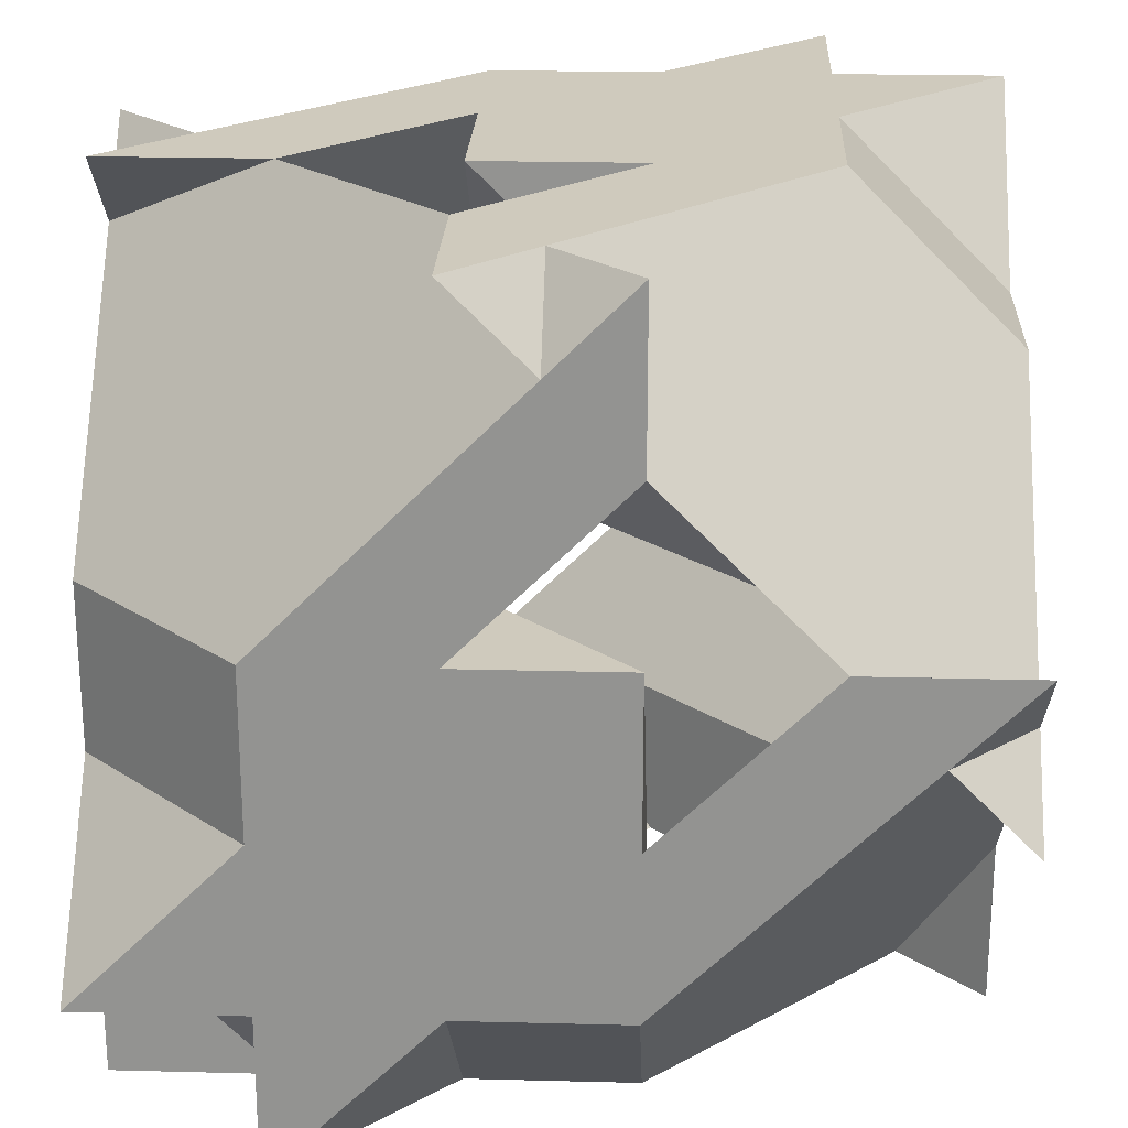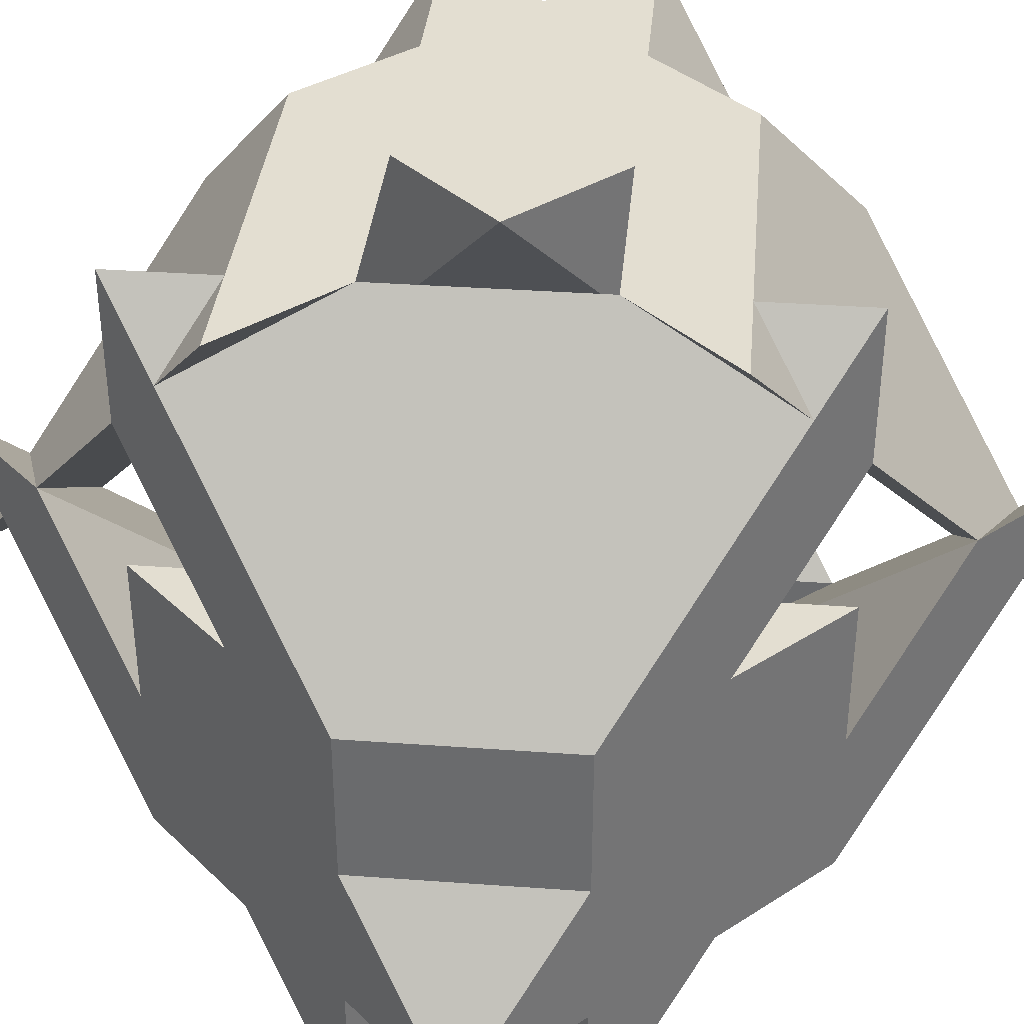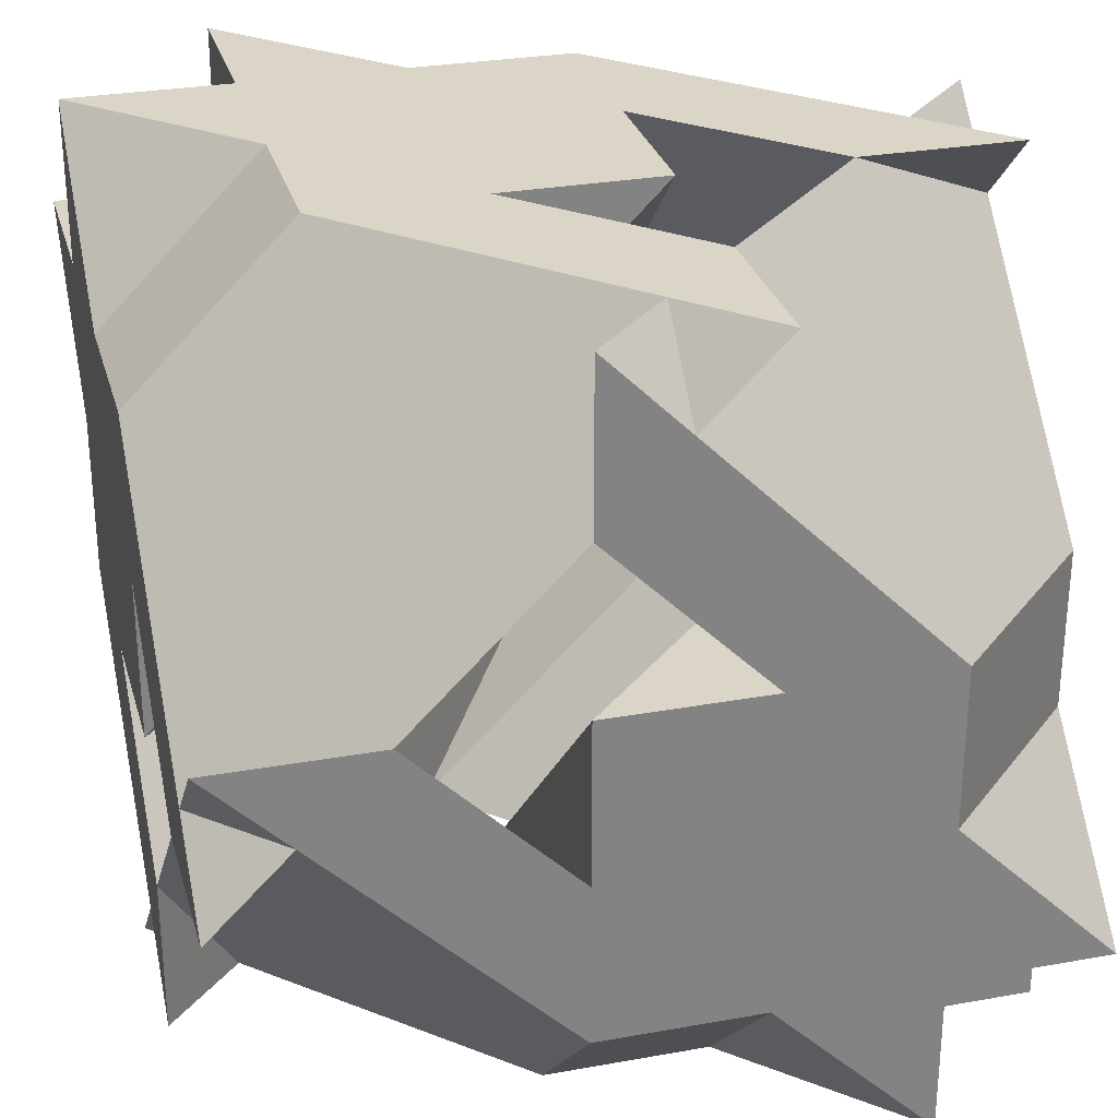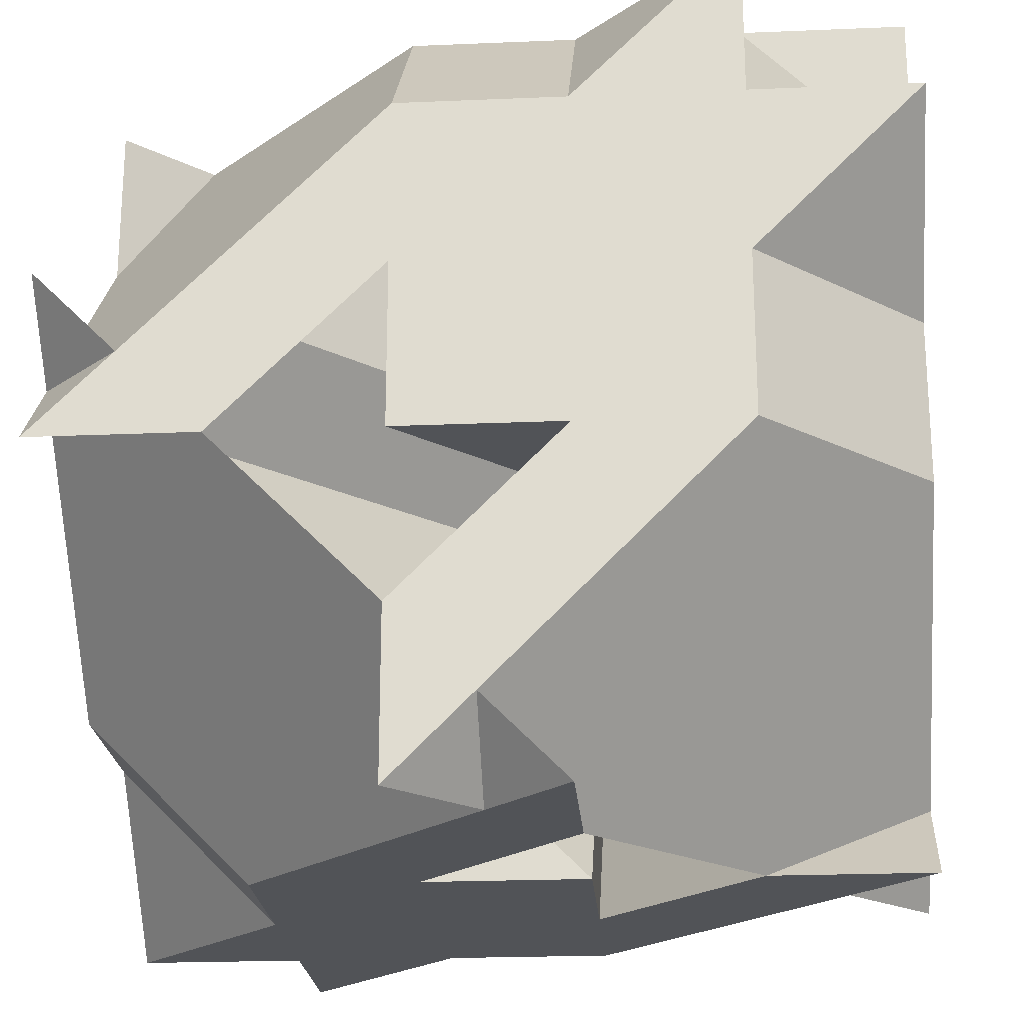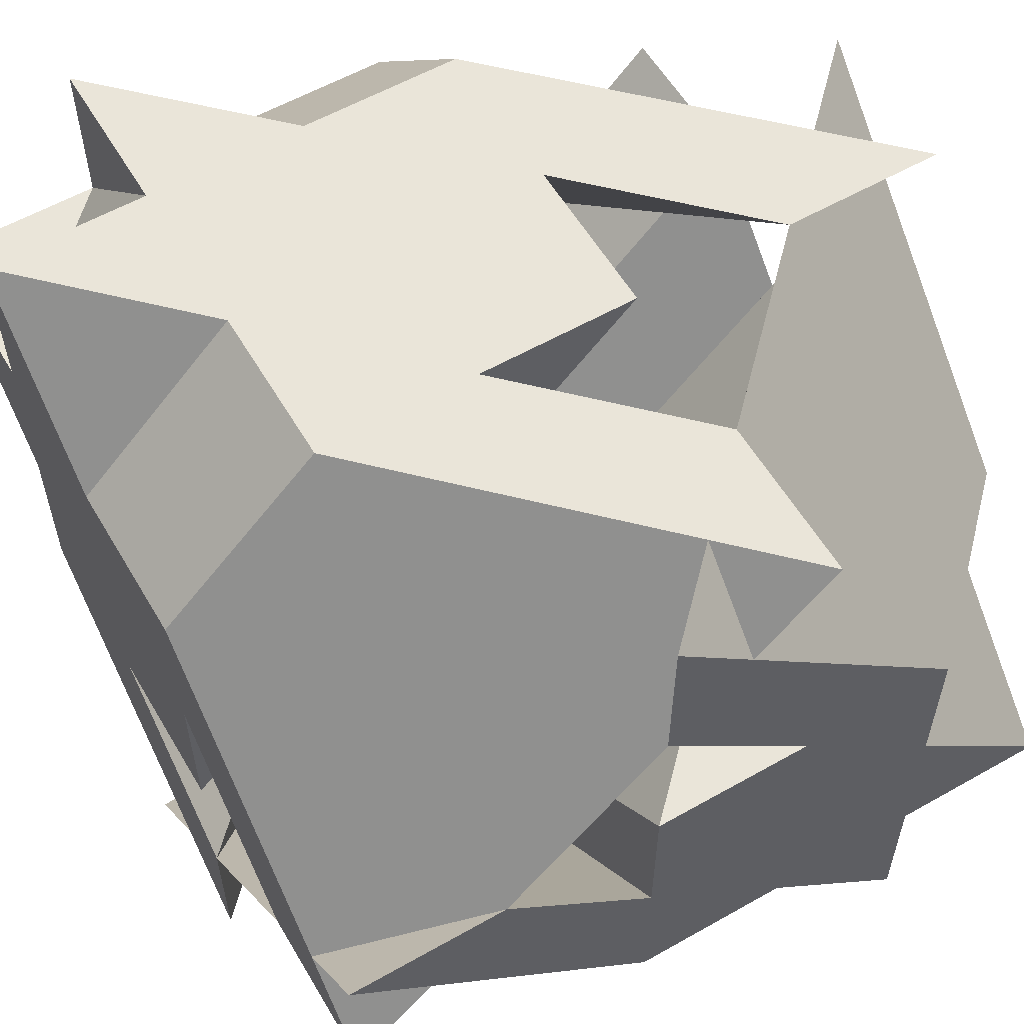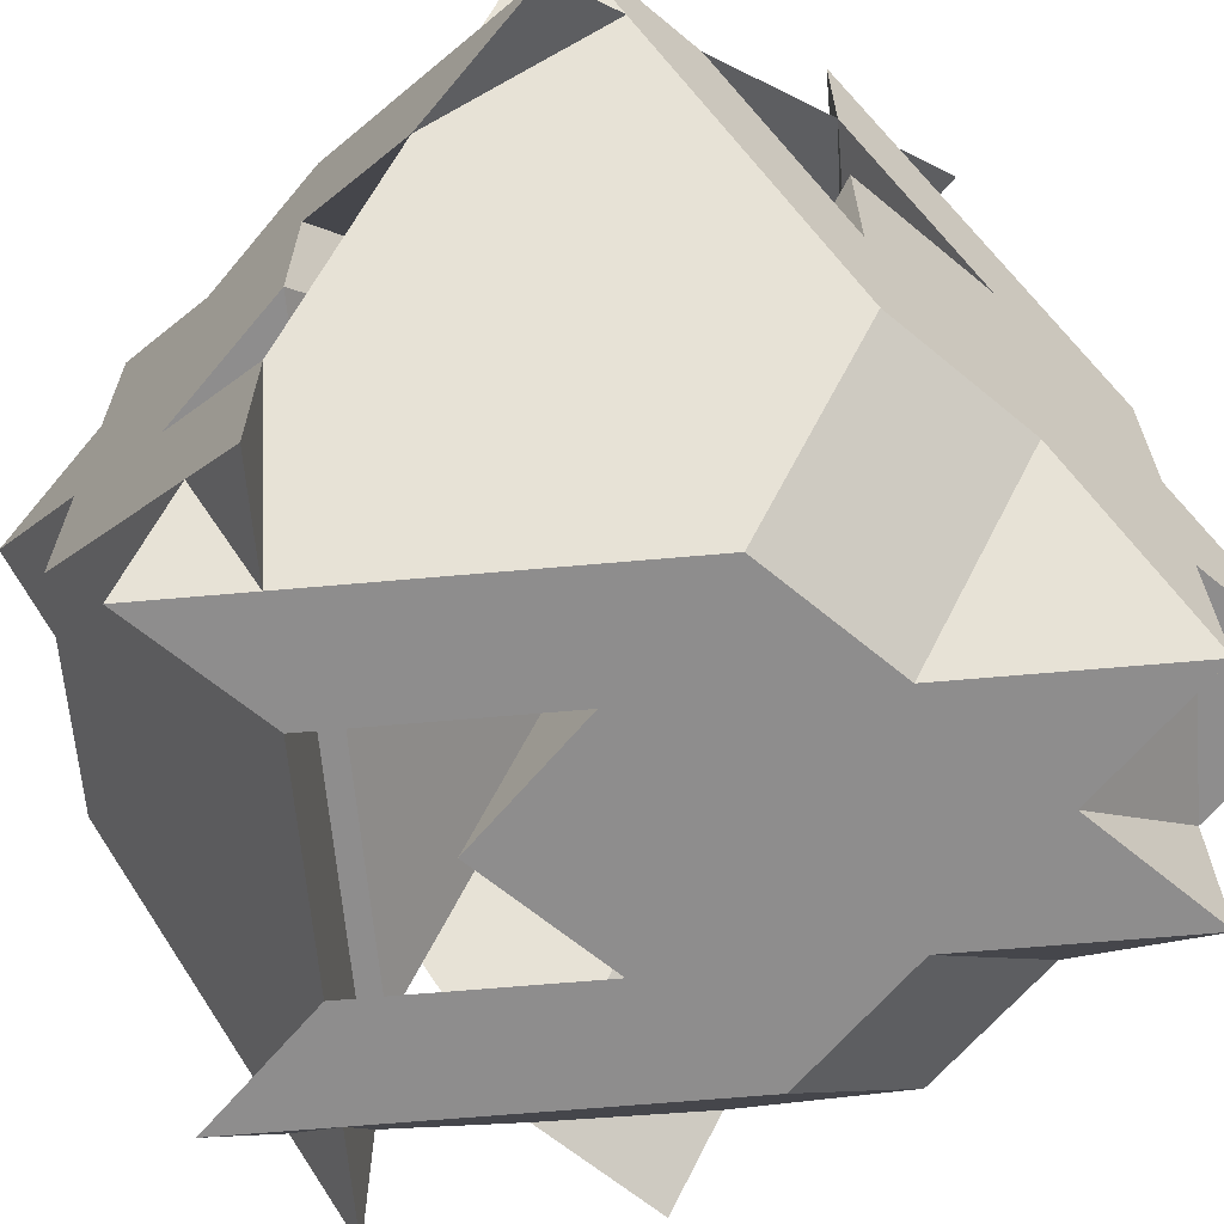
<metadata>
{"format":"obj","ext":"obj","renderer":"f3d","projection":"perspective","resolution":1024,"background":"white","views":[{"elev":23.1,"azim":92.5,"up":"+Z"},{"elev":36.1,"azim":50.4,"up":"+Z"},{"elev":29.0,"azim":-15.0,"up":"+Z"},{"elev":-22.1,"azim":-85.8,"up":"+Y"},{"elev":58.1,"azim":59.6,"up":"+Y"},{"elev":-64.7,"azim":-39.9,"up":"+Z"}]}
</metadata>
<code>
v -1 5 2
v -1 5 0
v -2 5 1
v -2 3 3
v 0 3 3
v -1 4 3
v -3 4 1
v -3 2 1
v -3 3 2
v -2 5 2
v -3 4 2
v -2 4 3
v -2 5 3
v -3 5 2
v -3 4 3
v 0 5 2
v -2 5 0
v -2 2 3
v 0 4 3
v 2 5 0
v -3 4 0
v 0 5 -2
v -3 2 2
v 0 0 3
v 2 2 3
v 1 5 0
v -3 2 -2
v 0 5 -1
v -3 0 0
v 0 1 3
v 1 2 3
v 0 5 1
v -3 2 -1
v -1 2 3
v 0 5 0
v -3 3 0
v 0 2 3
v -3 2 0
v -3 1 0
v 1 0 0
v -1 0 0
v 0 0 -1
v 2 2 -1
v 2 2 1
v 2 1 0
v 0 1 -2
v 0 3 -2
v 1 2 -2
v 1 0 -1
v 1 1 -2
v 2 1 -1
v 2 0 -1
v 1 0 -2
v 2 1 -2
v 1 0 1
v -1 0 -1
v 2 3 -1
v 2 1 1
v -1 0 3
v -1 1 -2
v -3 0 1
v 1 3 -2
v 2 5 1
v 2 3 3
v -1 0 2
v -3 3 -2
v -2 0 1
v -1 5 -2
v 2 4 1
v 2 3 2
v 0 0 1
v -2 3 -2
v 2 3 0
v -1 0 1
v -1 2 -2
v 2 3 1
v -1 3 -2
v -1 4 -2
f 1 2 3
f 4 5 6
f 7 8 9
f 10 11 12
f 10 12 13
f 14 11 10
f 15 12 11
f 13 6 1
f 14 3 7
f 15 9 4
f 6 16 1
f 7 3 17
f 9 18 4
f 19 20 16
f 21 17 22
f 23 24 18
f 25 26 20
f 27 22 28
f 29 30 24
f 31 32 26
f 2 33 28
f 30 8 34
f 5 35 32
f 35 36 2
f 37 34 8
f 38 35 37
f 10 13 1
f 1 16 32
f 20 26 32
f 32 35 2
f 2 28 22
f 22 17 2
f 3 14 10
f 16 20 32
f 2 17 3
f 1 32 2
f 3 10 1
f 12 15 4
f 4 18 34
f 24 30 34
f 34 37 5
f 5 31 25
f 25 19 5
f 6 13 12
f 18 24 34
f 5 19 6
f 4 34 5
f 6 12 4
f 11 14 7
f 7 21 36
f 27 33 36
f 36 38 8
f 8 39 29
f 29 23 8
f 9 15 11
f 21 27 36
f 8 23 9
f 7 36 8
f 9 11 7
f 6 19 16
f 7 17 21
f 9 23 18
f 19 25 20
f 21 22 27
f 23 29 24
f 25 31 26
f 27 28 33
f 29 39 30
f 31 5 32
f 2 36 33
f 30 39 8
f 5 37 35
f 35 38 36
f 37 8 38
f 40 41 42
f 43 44 45
f 46 47 48
f 49 50 51
f 49 51 52
f 53 50 49
f 54 51 50
f 52 45 40
f 53 42 46
f 54 48 43
f 45 55 40
f 46 42 56
f 48 57 43
f 58 59 55
f 60 56 61
f 62 63 57
f 64 65 59
f 66 61 67
f 68 69 63
f 70 71 65
f 41 72 67
f 69 47 73
f 44 74 71
f 74 75 41
f 76 73 47
f 77 74 76
f 49 52 40
f 40 55 71
f 59 65 71
f 71 74 41
f 41 67 61
f 61 56 41
f 42 53 49
f 55 59 71
f 41 56 42
f 40 71 41
f 42 49 40
f 51 54 43
f 43 57 73
f 63 69 73
f 73 76 44
f 44 70 64
f 64 58 44
f 45 52 51
f 57 63 73
f 44 58 45
f 43 73 44
f 45 51 43
f 50 53 46
f 46 60 75
f 66 72 75
f 75 77 47
f 47 78 68
f 68 62 47
f 48 54 50
f 60 66 75
f 47 62 48
f 46 75 47
f 48 50 46
f 45 58 55
f 46 56 60
f 48 62 57
f 58 64 59
f 60 61 66
f 62 68 63
f 64 70 65
f 66 67 72
f 68 78 69
f 70 44 71
f 41 75 72
f 69 78 47
f 44 76 74
f 74 77 75
f 76 47 77

</code>
